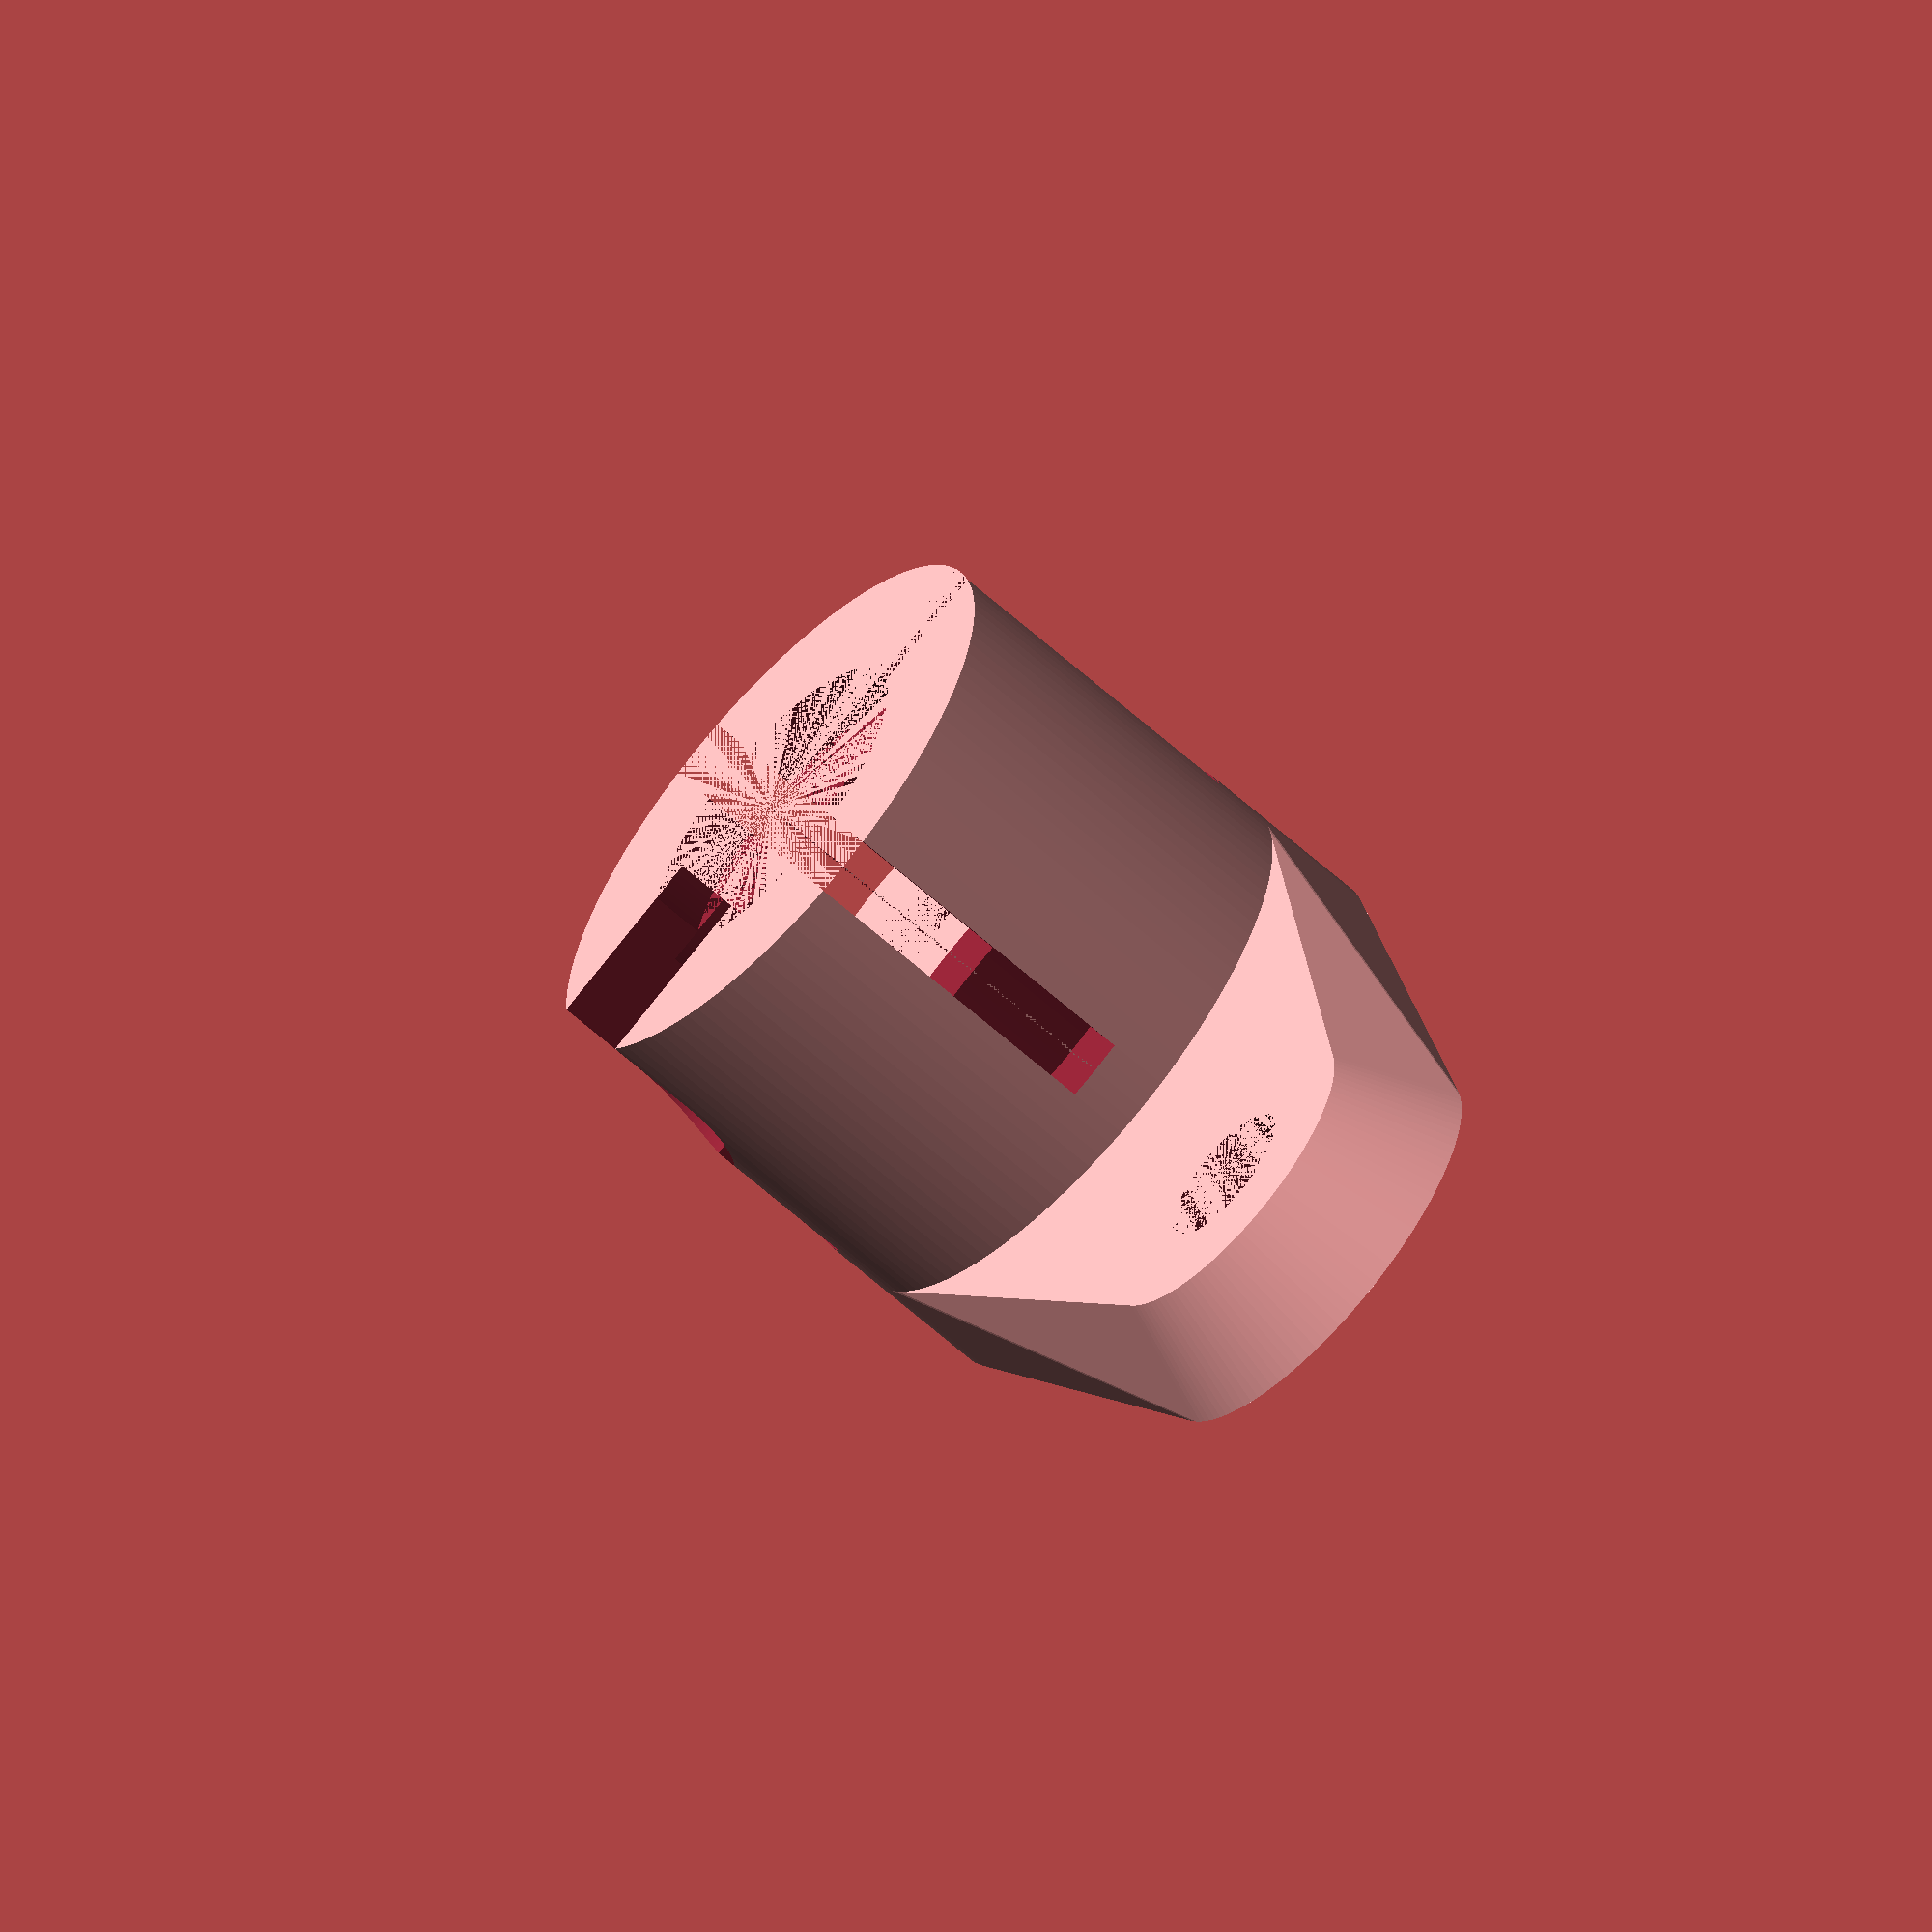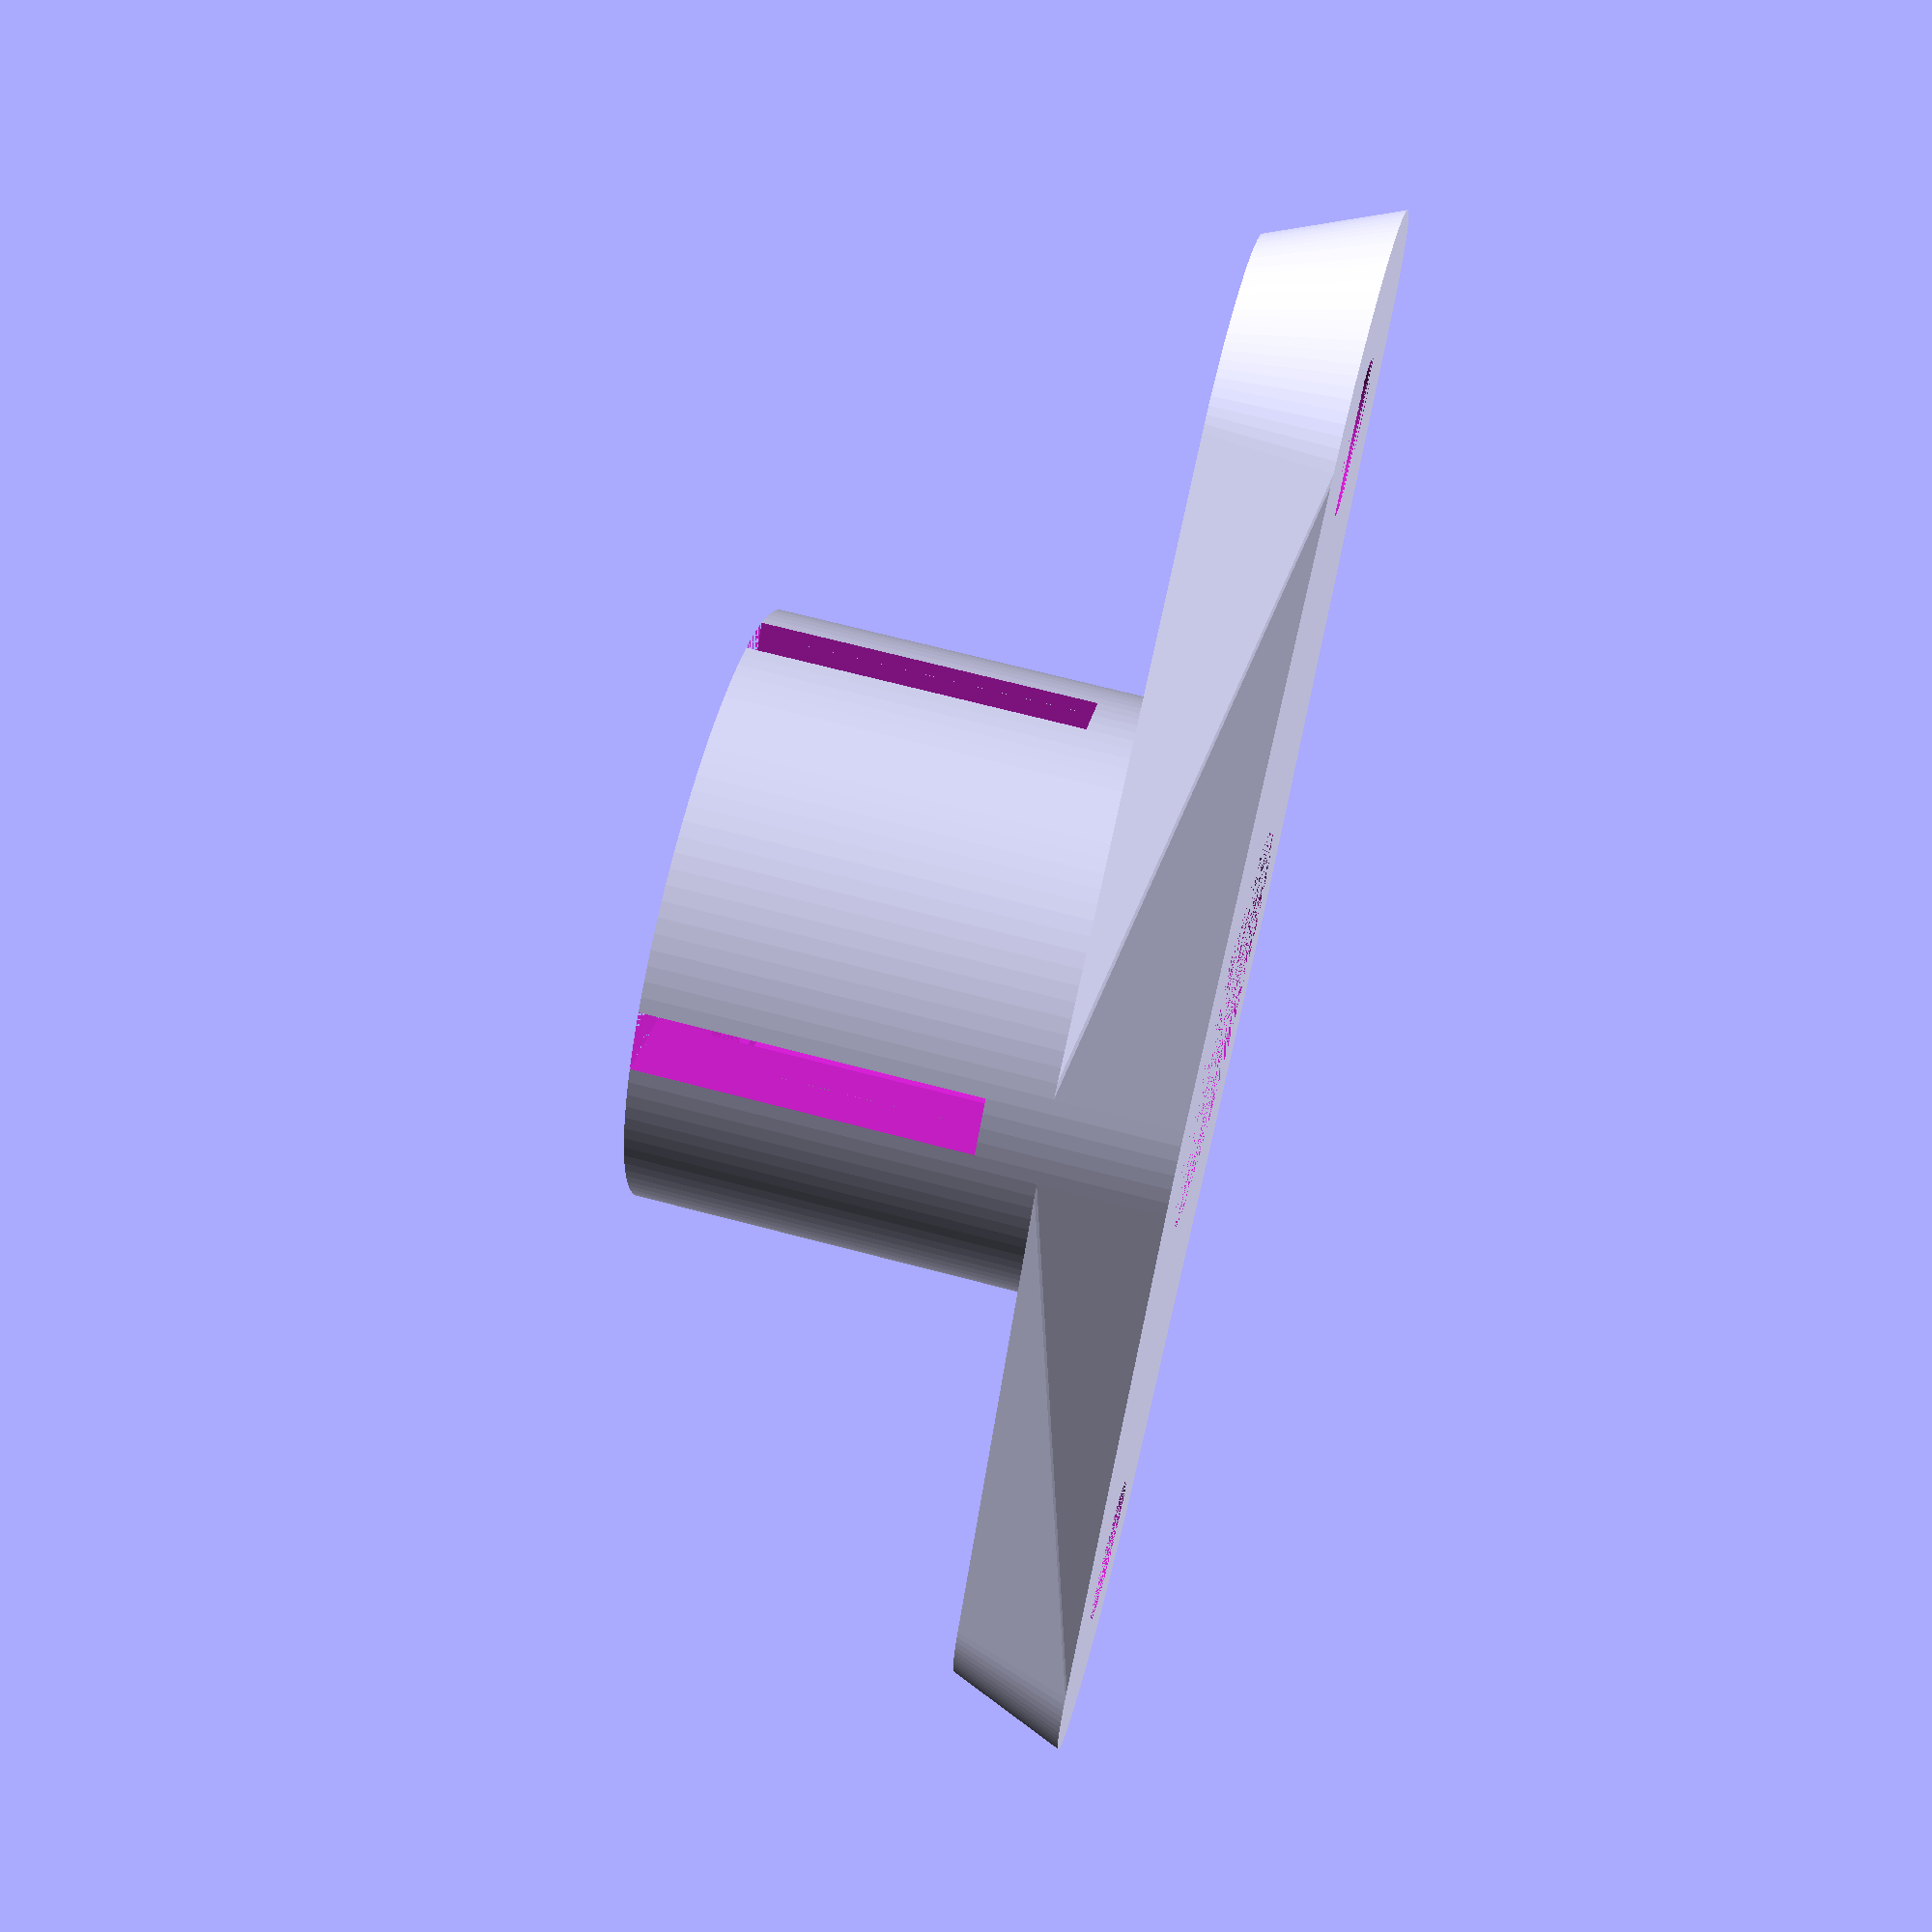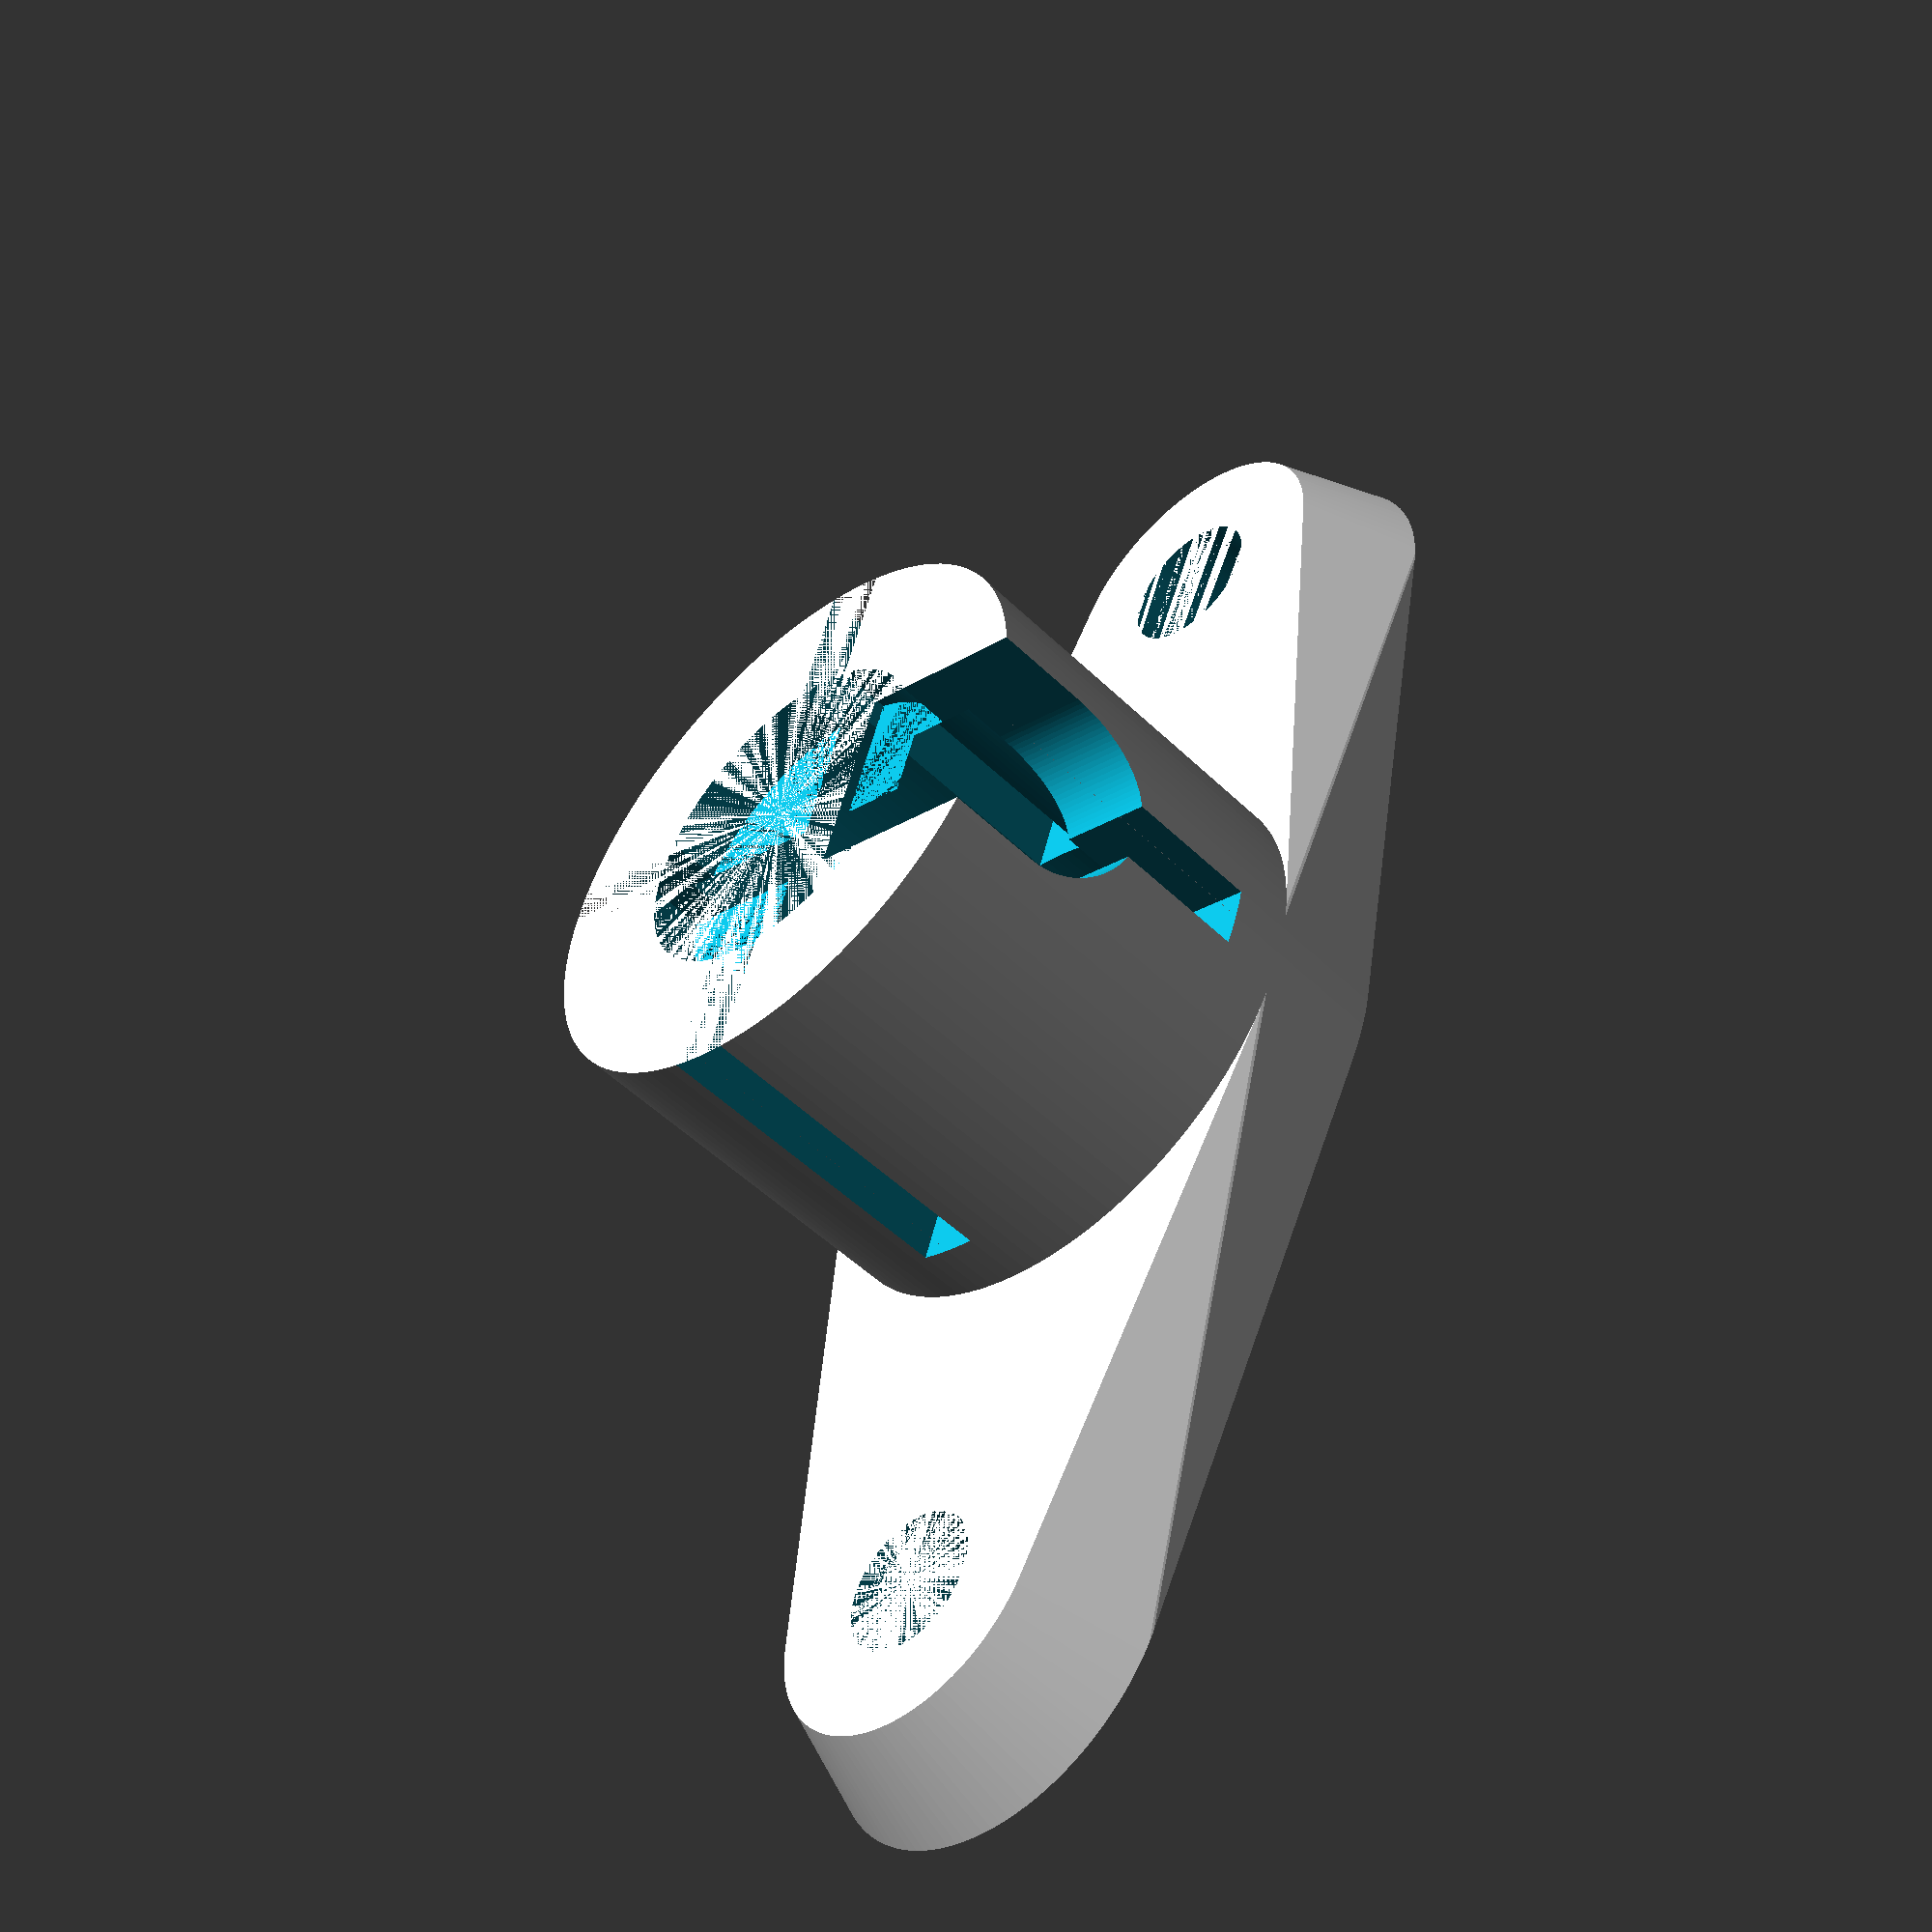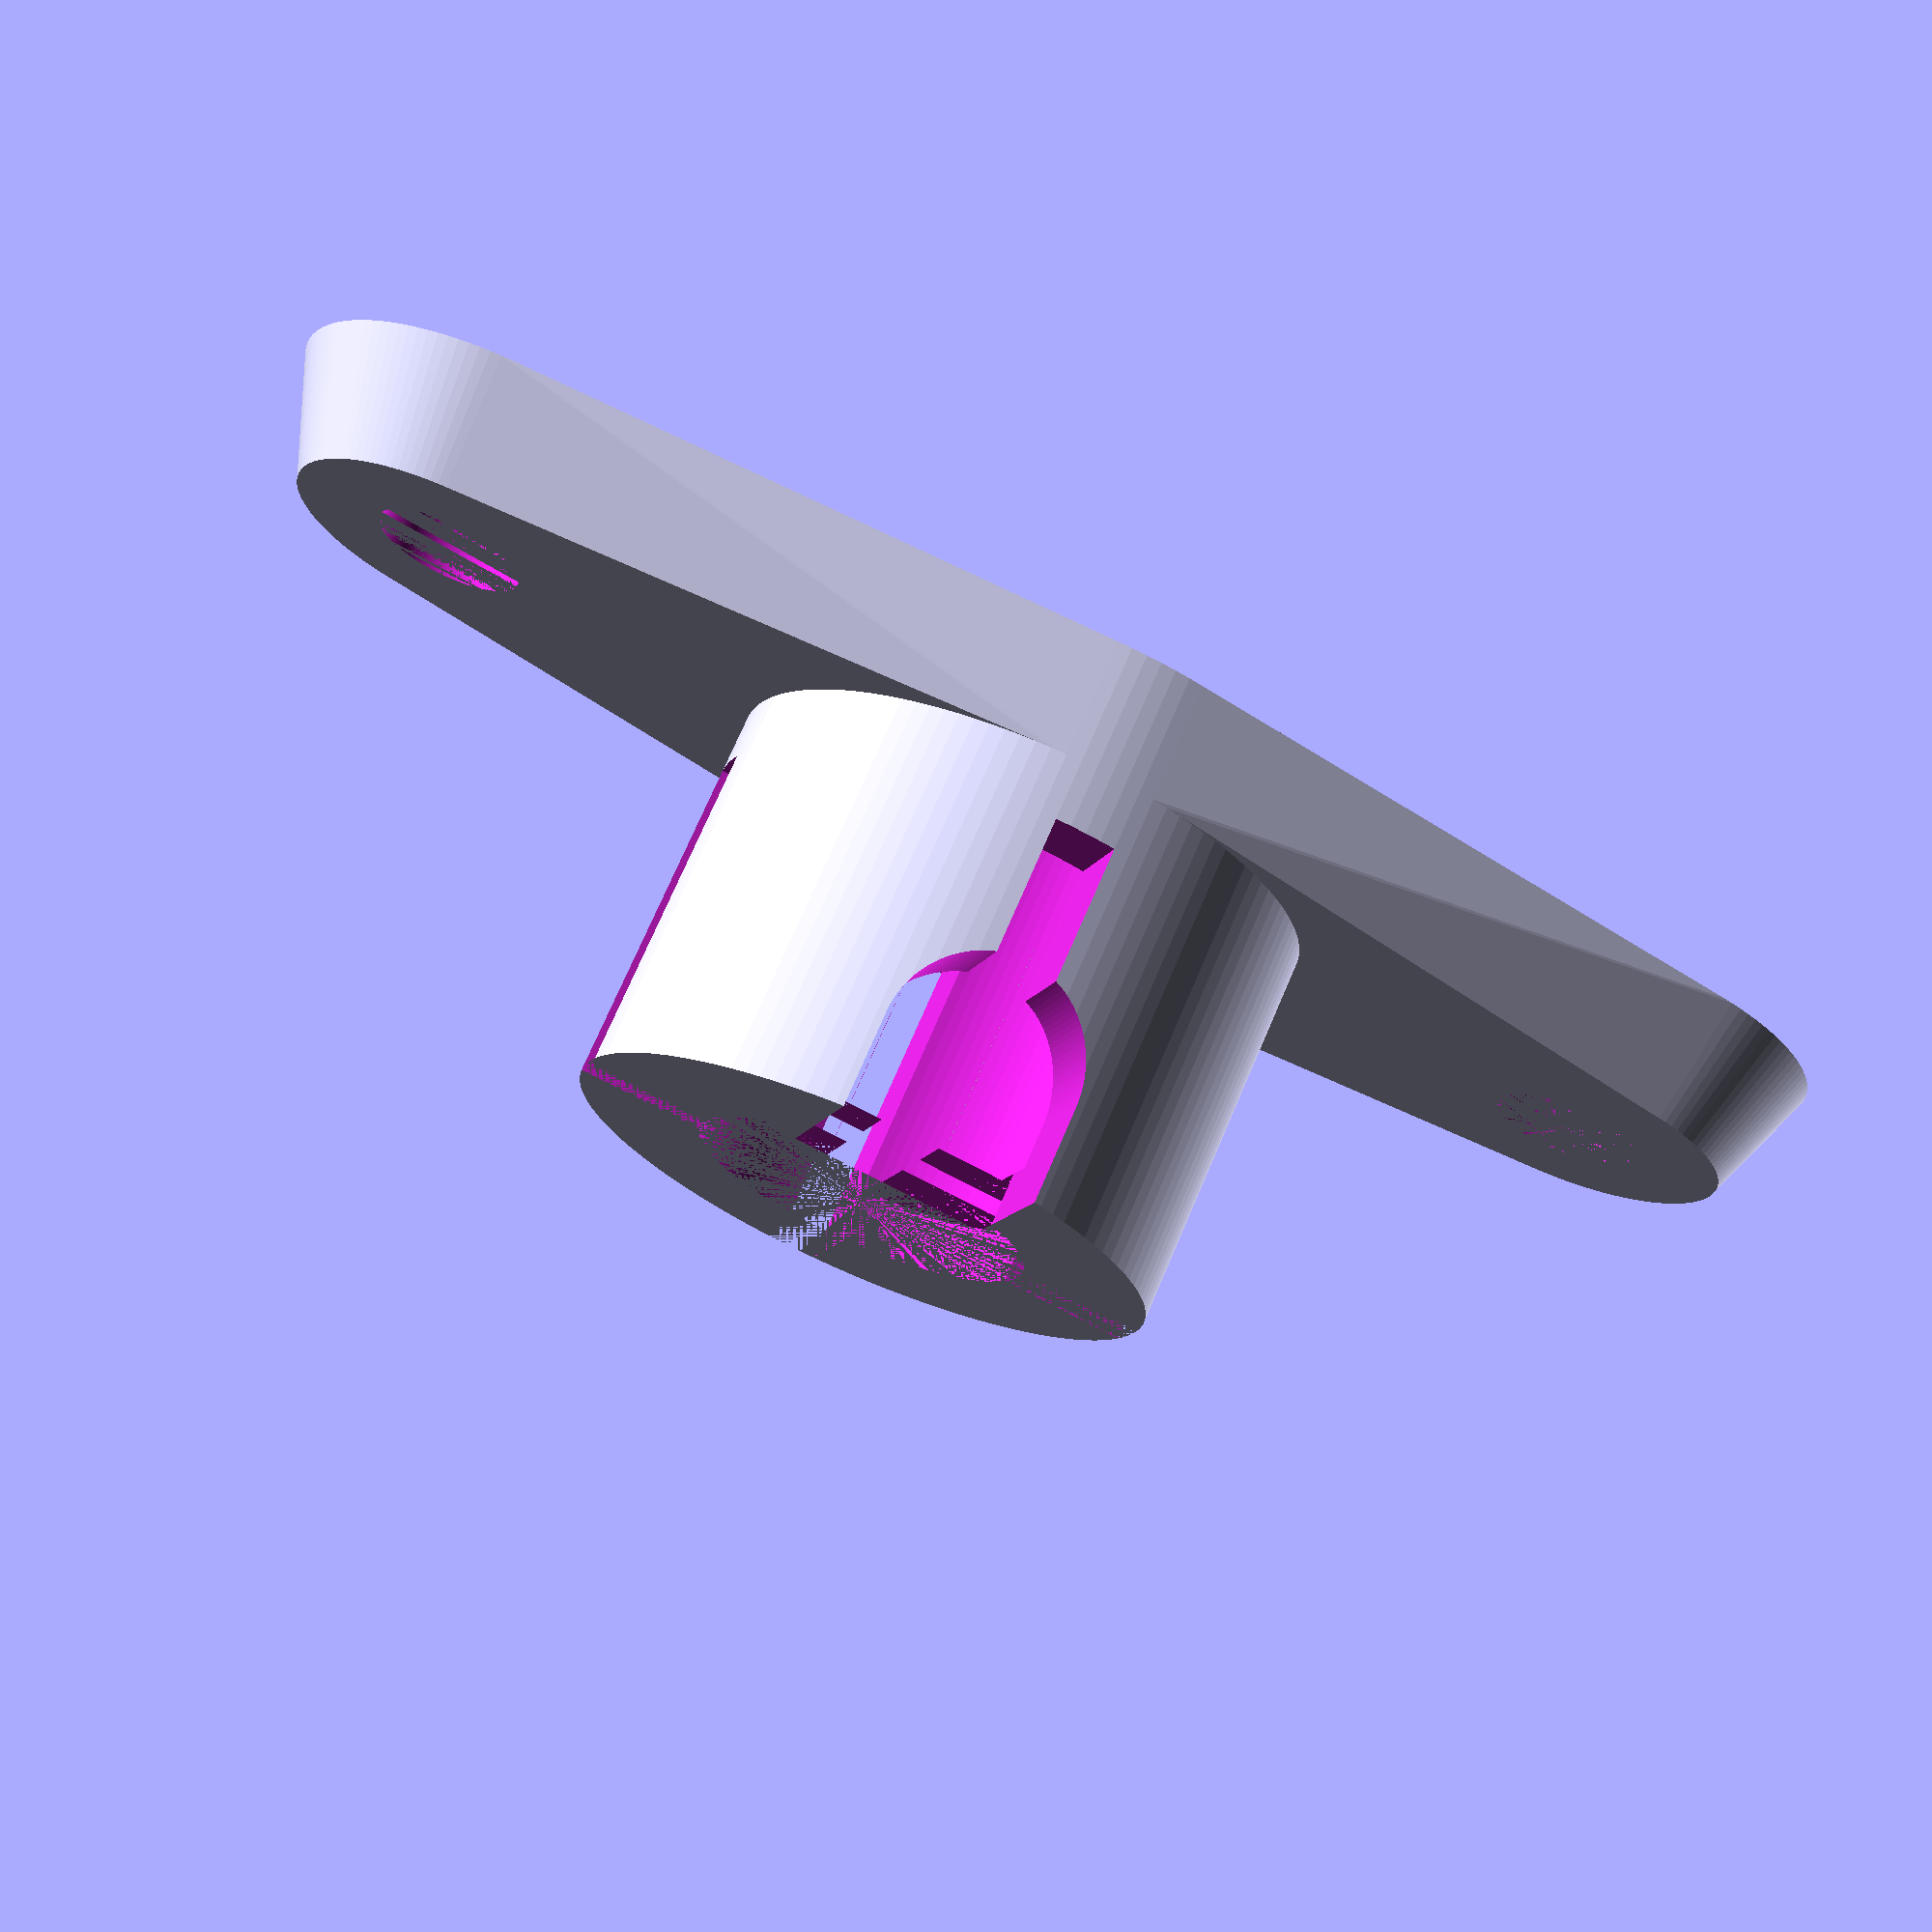
<openscad>
//Trim Line Awning Ball End Base
//TekMason
$fn=120;
CircCenterOut_D = 24.0;
CircSides_D = 17.0;
CircSides_Span = 51.0;
//Standard Screw Size is 5.0
ScrewHoles_D = 6.0;
Base_Z = 5.0;

Cyl_Z = 21.0;
//Ball End Diameter
CylInside1_D = 16.2;  //16.0 is a little tight
CylInside2_D = CylInside1_D -2.4;
Lip_Z = 2.2;  //was 2.5
SlotWidth = 2.5;
Slot_Z = 13.5;
SlotRod_D = 8.0;

difference(){
  union(){
    Base();
    cylinder(h=Cyl_Z, d=CircCenterOut_D);
  }
    cylinder(h=Cyl_Z -Lip_Z, d=CylInside1_D);
    translate([0, 0, Cyl_Z -Lip_Z]){
      cylinder(h=Lip_Z, d=CylInside2_D);
    }
  
    union(){
      translate([-CircCenterOut_D/2, -SlotWidth/2, Cyl_Z -Slot_Z]){
        cube([CircCenterOut_D, SlotWidth, Slot_Z], center=false);
      }
      translate([SlotWidth/2, -CircCenterOut_D/2, Cyl_Z -Slot_Z]){
        rotate([0,0,90]){
          cube([CircCenterOut_D, SlotWidth, Slot_Z], center=false);
      }
    }
  }
  PoleCutout();
}
module Base(){
  difference(){
    hull(){
      cylinder(h=Base_Z, d=CircCenterOut_D);
      translate([-CircSides_Span/2,0,0]){cylinder(h=Base_Z, d1=CircSides_D, d2=CircSides_D -4);}
      translate([CircSides_Span/2,0,0]){cylinder(h=Base_Z, d1=CircSides_D, d2=CircSides_D -4);}
    }
    translate([-CircSides_Span/2,0,0]){cylinder(h=Base_Z, d=ScrewHoles_D);}
    translate([CircSides_Span/2,0,0]){cylinder(h=Base_Z, d=ScrewHoles_D);
    }
  }
}

module PoleCutout(){
  translate([0, -SlotRod_D/2 +CircCenterOut_D/2, Cyl_Z -SlotRod_D/2]){
    rotate([90, 0, 0]){
      hull(){
        cylinder(h=SlotRod_D, d=SlotRod_D, center=true);
        translate([0, SlotRod_D/2, 0]){cylinder(h=SlotRod_D, d=SlotRod_D, center=true);}
      }
    }
  }
}  

</openscad>
<views>
elev=62.6 azim=249.0 roll=47.6 proj=o view=wireframe
elev=292.5 azim=230.5 roll=104.9 proj=p view=wireframe
elev=50.4 azim=108.5 roll=43.3 proj=p view=wireframe
elev=108.8 azim=197.5 roll=157.0 proj=p view=solid
</views>
